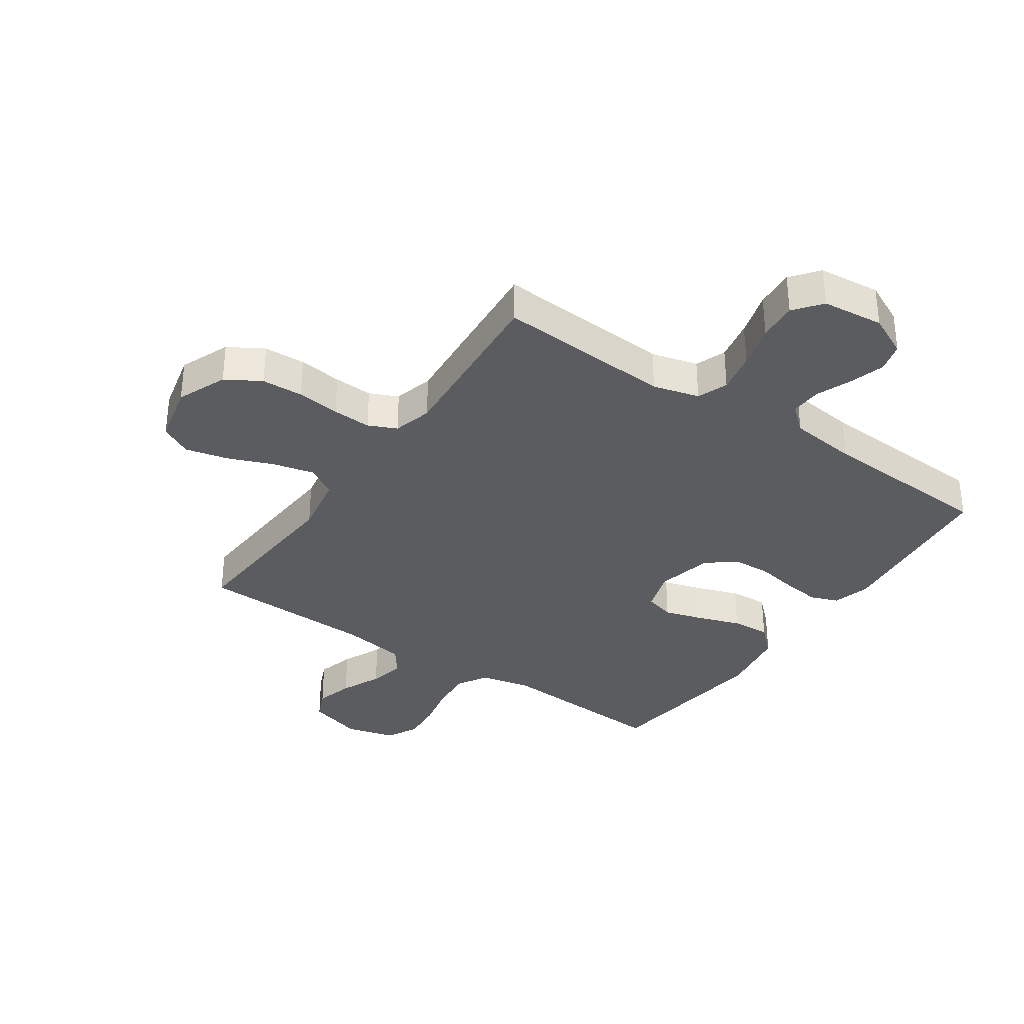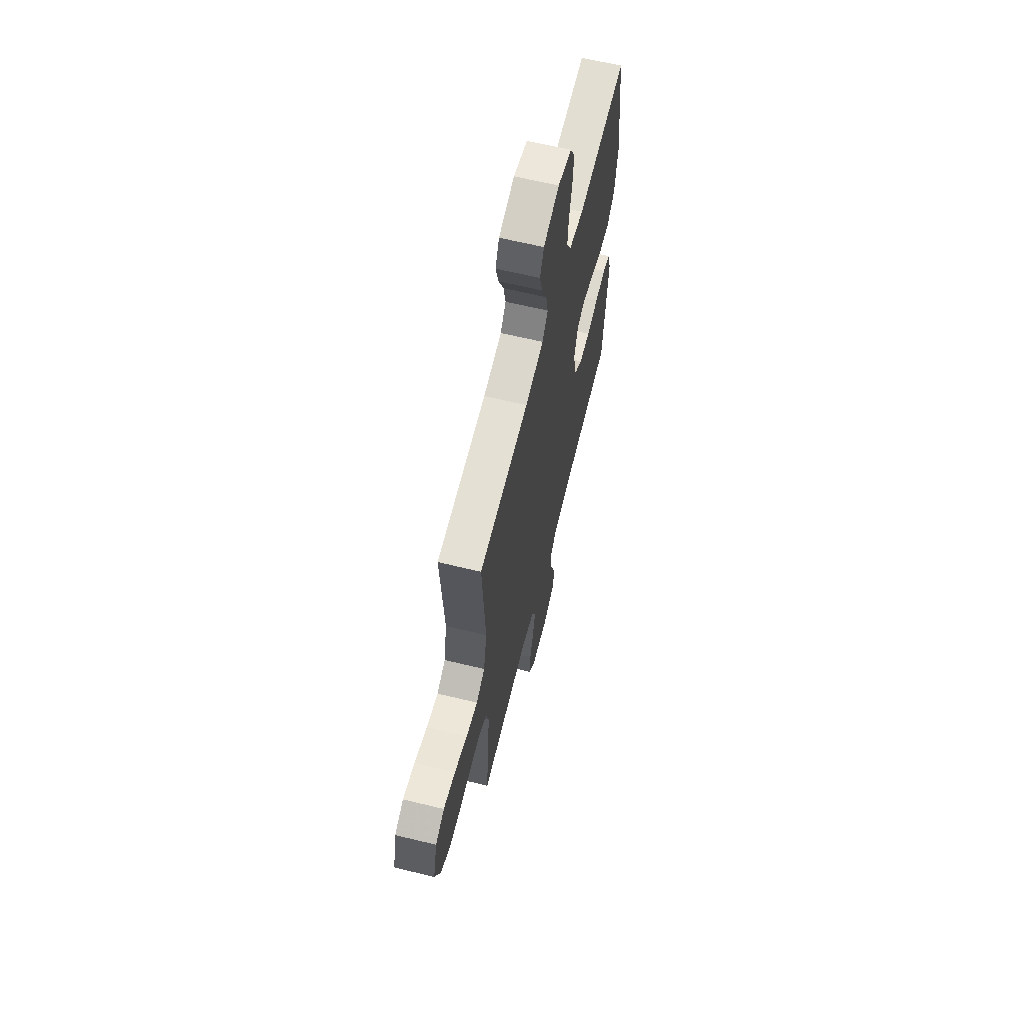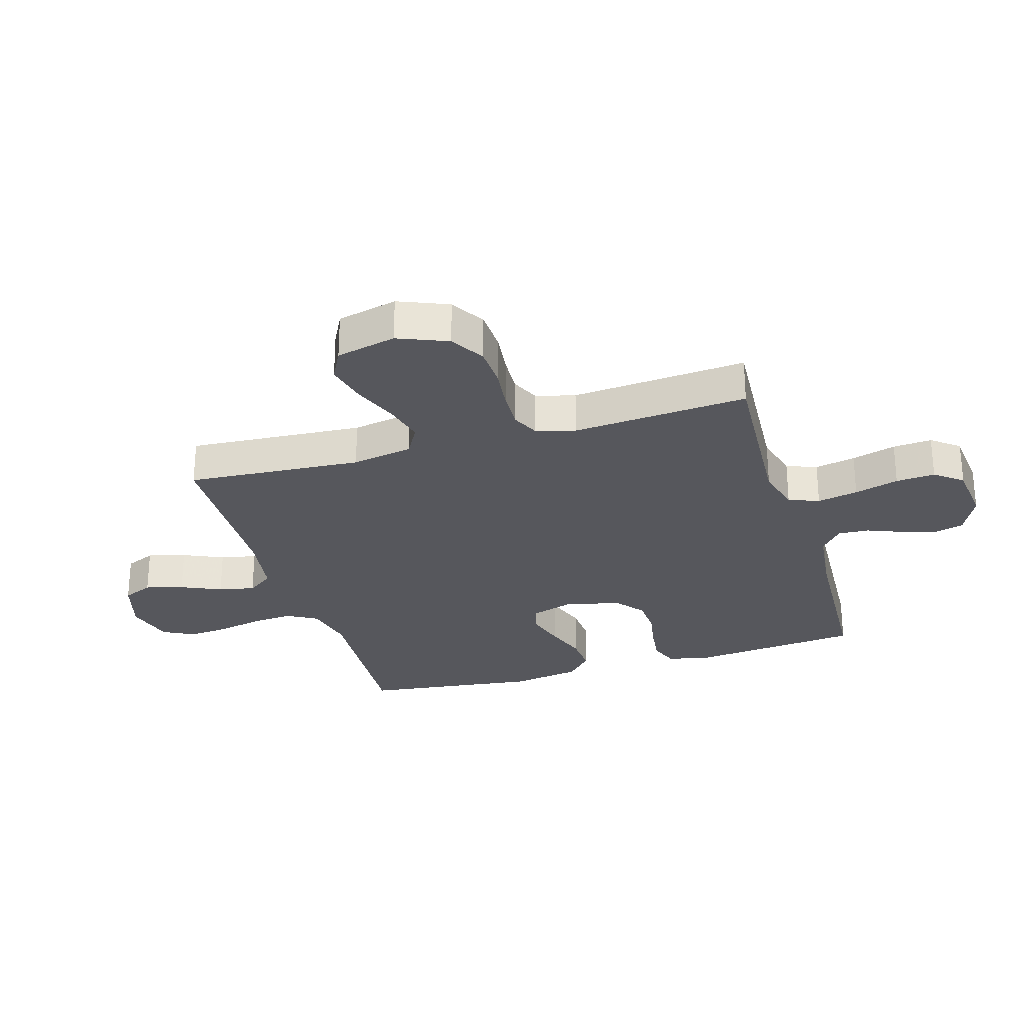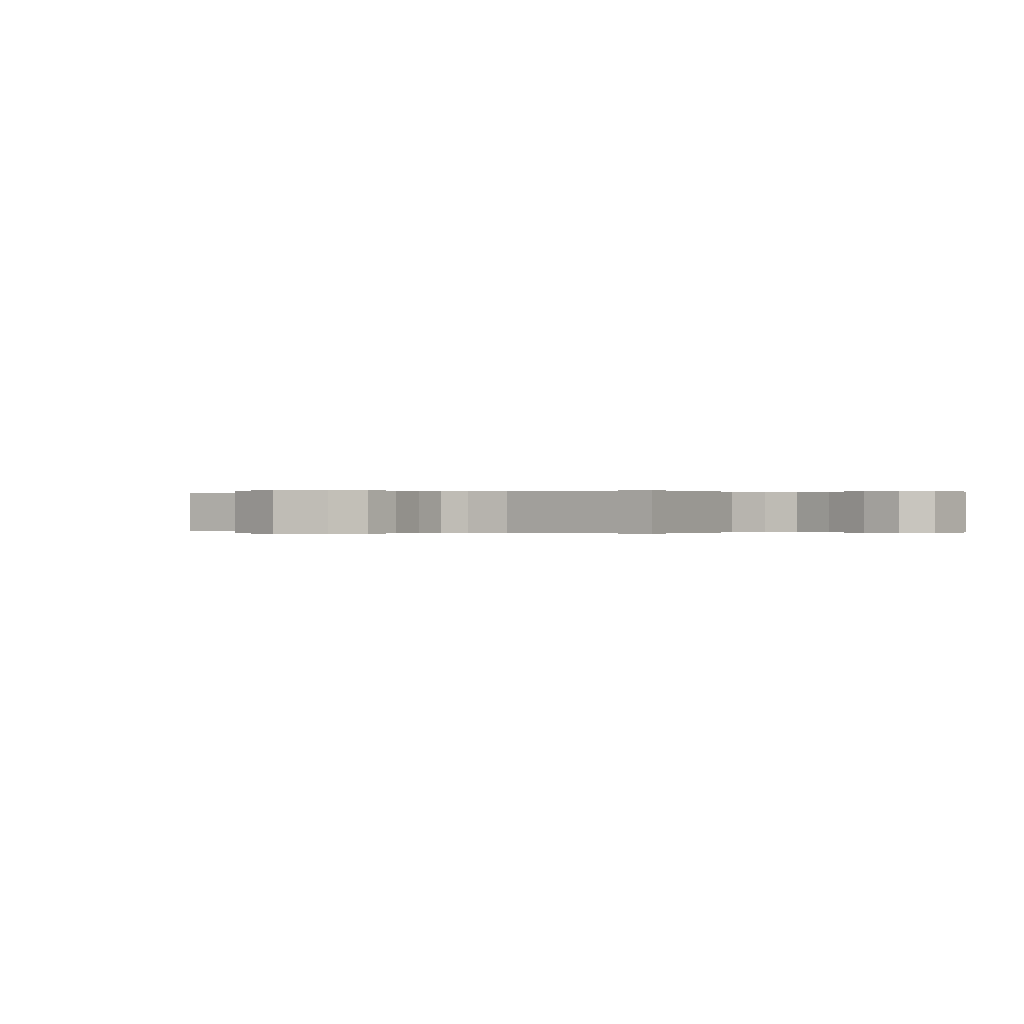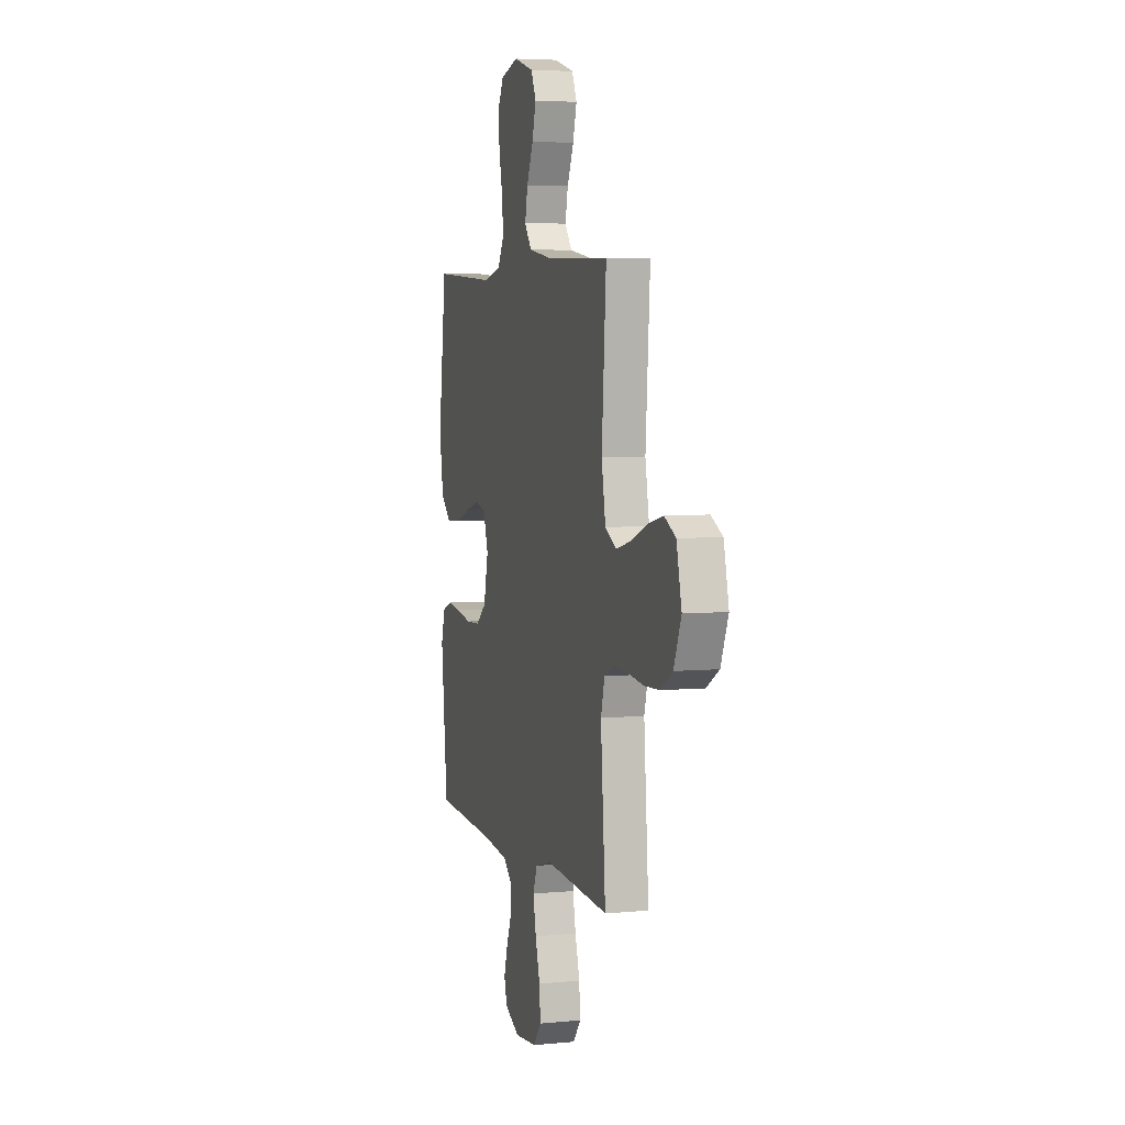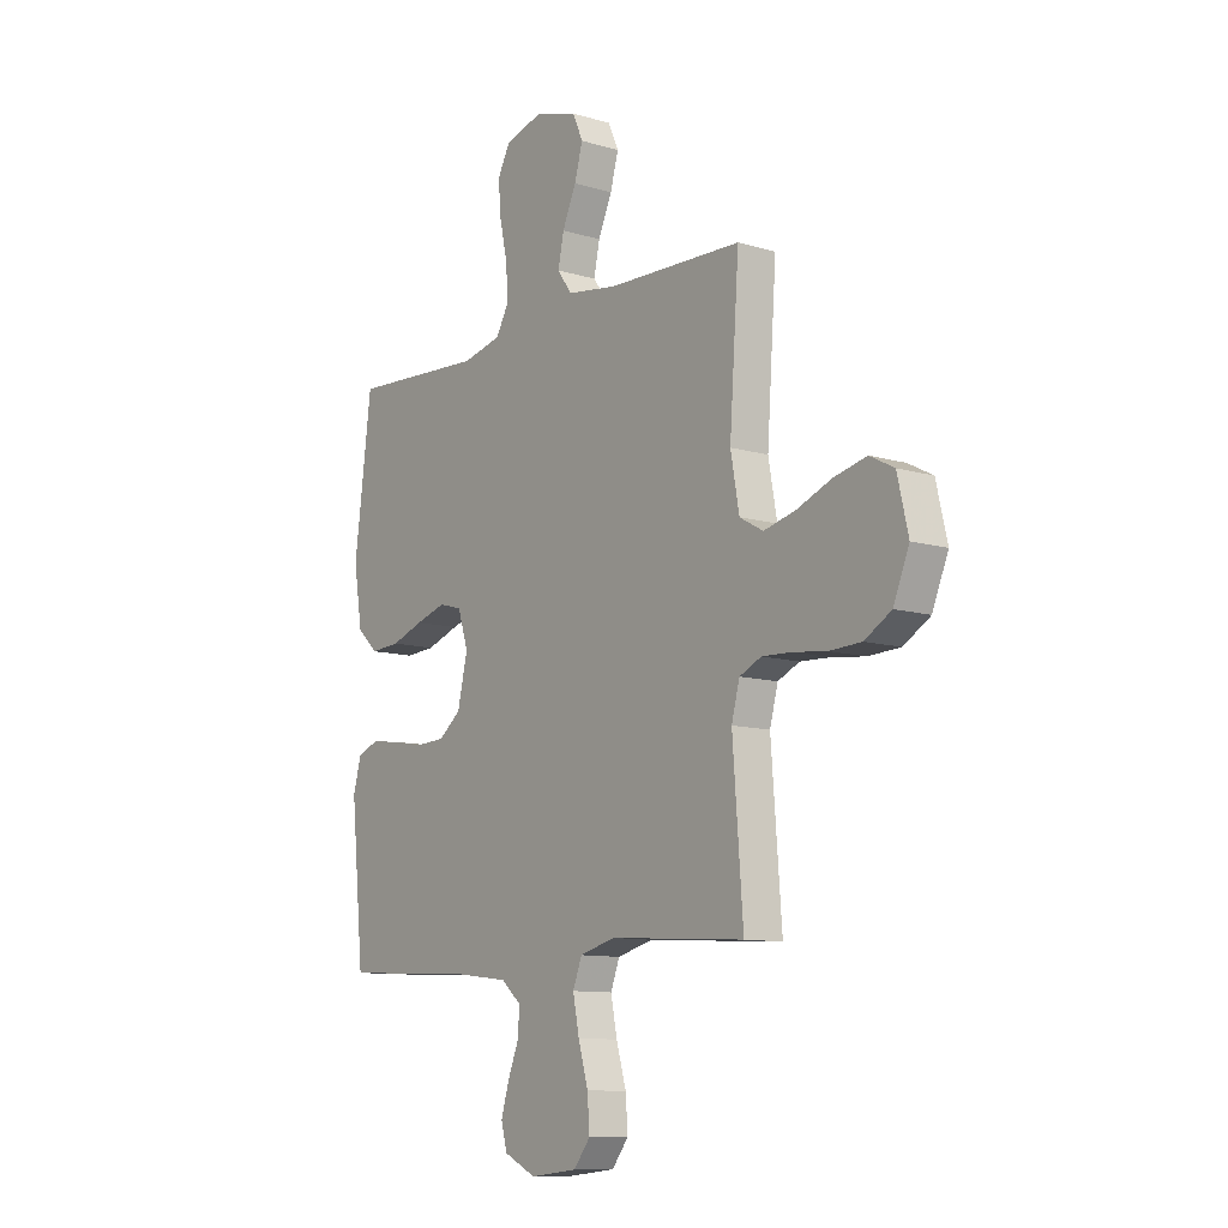
<metadata>
{"format":"obj","ext":"obj","renderer":"f3d","projection":"perspective","resolution":1024,"background":"white","views":[{"elev":-34.1,"azim":145.6,"up":"+Y"},{"elev":63.9,"azim":103.8,"up":"+Z"},{"elev":-27.5,"azim":106.7,"up":"+Y"},{"elev":0.0,"azim":124.6,"up":"+Y"},{"elev":5.1,"azim":73.3,"up":"+Z"},{"elev":-10.6,"azim":53.2,"up":"+Z"}]}
</metadata>
<code>
v 0.5 0.07 0.5
v 0.479 0.07 0.2
v 0.498 0.07 0.095
v 0.55 0.07 0.066
v 0.62 0.07 0.083
v 0.698 0.07 0.114
v 0.77 0.07 0.131
v 0.824 0.07 0.103
v 0.848 0.07 0
v 0.813 0.07 -0.085
v 0.754 0.07 -0.12
v 0.683 0.07 -0.123
v 0.609 0.07 -0.114
v 0.543 0.07 -0.111
v 0.495 0.07 -0.133
v 0.477 0.07 -0.2
v 0.5 0.07 -0.5
v 0.2 0.07 -0.481
v 0.121 0.07 -0.502
v 0.101 0.07 -0.554
v 0.115 0.07 -0.624
v 0.137 0.07 -0.7
v 0.142 0.07 -0.767
v 0.105 0.07 -0.814
v 0 0.07 -0.825
v -0.071 0.07 -0.791
v -0.084 0.07 -0.741
v -0.066 0.07 -0.681
v -0.042 0.07 -0.621
v -0.039 0.07 -0.568
v -0.083 0.07 -0.53
v -0.2 0.07 -0.516
v -0.5 0.07 -0.5
v -0.53 0.07 -0.2
v -0.512 0.07 -0.135
v -0.465 0.07 -0.117
v -0.401 0.07 -0.125
v -0.33 0.07 -0.138
v -0.264 0.07 -0.135
v -0.215 0.07 -0.096
v -0.193 0.07 0
v -0.216 0.07 0.072
v -0.267 0.07 0.086
v -0.334 0.07 0.066
v -0.406 0.07 0.041
v -0.472 0.07 0.037
v -0.519 0.07 0.081
v -0.538 0.07 0.2
v -0.5 0.07 0.5
v -0.2 0.07 0.482
v -0.113 0.07 0.502
v -0.084 0.07 0.553
v -0.089 0.07 0.623
v -0.106 0.07 0.7
v -0.112 0.07 0.771
v -0.084 0.07 0.824
v 0 0.07 0.847
v 0.095 0.07 0.819
v 0.118 0.07 0.767
v 0.1 0.07 0.702
v 0.069 0.07 0.633
v 0.056 0.07 0.571
v 0.089 0.07 0.526
v 0.2 0.07 0.509
v 0.5 0 0.5
v 0.479 0 0.2
v 0.498 0 0.095
v 0.55 0 0.066
v 0.62 0 0.083
v 0.698 0 0.114
v 0.77 0 0.131
v 0.824 0 0.103
v 0.848 0 0
v 0.813 0 -0.085
v 0.754 0 -0.12
v 0.683 0 -0.123
v 0.609 0 -0.114
v 0.543 0 -0.111
v 0.495 0 -0.133
v 0.477 0 -0.2
v 0.5 0 -0.5
v 0.2 0 -0.481
v 0.121 0 -0.502
v 0.101 0 -0.554
v 0.115 0 -0.624
v 0.137 0 -0.7
v 0.142 0 -0.767
v 0.105 0 -0.814
v 0 0 -0.825
v -0.071 0 -0.791
v -0.084 0 -0.741
v -0.066 0 -0.681
v -0.042 0 -0.621
v -0.039 0 -0.568
v -0.083 0 -0.53
v -0.2 0 -0.516
v -0.5 0 -0.5
v -0.53 0 -0.2
v -0.512 0 -0.135
v -0.465 0 -0.117
v -0.401 0 -0.125
v -0.33 0 -0.138
v -0.264 0 -0.135
v -0.215 0 -0.096
v -0.193 0 0
v -0.216 0 0.072
v -0.267 0 0.086
v -0.334 0 0.066
v -0.406 0 0.041
v -0.472 0 0.037
v -0.519 0 0.081
v -0.538 0 0.2
v -0.5 0 0.5
v -0.2 0 0.482
v -0.113 0 0.502
v -0.084 0 0.553
v -0.089 0 0.623
v -0.106 0 0.7
v -0.112 0 0.771
v -0.084 0 0.824
v 0 0 0.847
v 0.095 0 0.819
v 0.118 0 0.767
v 0.1 0 0.702
v 0.069 0 0.633
v 0.056 0 0.571
v 0.089 0 0.526
v 0.2 0 0.509
f 58 59 60 61
f 58 61 62
f 57 58 62
f 56 57 62
f 53 54 55 56
f 52 53 56 62
f 51 52 62 63
f 47 48 49 50
f 44 45 46 47
f 43 44 47 50
f 42 43 50 51
f 35 36 37 38
f 33 34 35 38
f 32 33 38 39
f 31 32 39 40
f 26 27 28 29
f 24 25 26 29
f 24 29 30
f 21 22 23 24
f 20 21 24 30
f 19 20 30 31
f 16 17 18
f 15 16 18 19
f 10 11 12 13
f 10 13 14
f 9 10 14
f 8 9 14
f 5 6 7 8
f 4 5 8 14
f 3 4 14 15
f 64 1 2
f 41 42 51 63
f 40 41 63 64
f 19 31 40 64
f 15 19 64
f 2 3 15 64
f 125 124 123 122
f 126 125 122
f 126 122 121
f 126 121 120
f 120 119 118 117
f 126 120 117 116
f 127 126 116 115
f 114 113 112 111
f 111 110 109 108
f 114 111 108 107
f 115 114 107 106
f 102 101 100 99
f 102 99 98 97
f 103 102 97 96
f 104 103 96 95
f 93 92 91 90
f 93 90 89 88
f 94 93 88
f 88 87 86 85
f 94 88 85 84
f 95 94 84 83
f 82 81 80
f 83 82 80 79
f 77 76 75 74
f 78 77 74
f 78 74 73
f 78 73 72
f 72 71 70 69
f 78 72 69 68
f 79 78 68 67
f 66 65 128
f 127 115 106 105
f 128 127 105 104
f 128 104 95 83
f 128 83 79
f 128 79 67 66
f 1 65 66 2
f 2 66 67 3
f 3 67 68 4
f 4 68 69 5
f 5 69 70 6
f 6 70 71 7
f 7 71 72 8
f 8 72 73 9
f 9 73 74 10
f 10 74 75 11
f 11 75 76 12
f 12 76 77 13
f 13 77 78 14
f 14 78 79 15
f 15 79 80 16
f 16 80 81 17
f 17 81 82 18
f 18 82 83 19
f 19 83 84 20
f 20 84 85 21
f 21 85 86 22
f 22 86 87 23
f 23 87 88 24
f 24 88 89 25
f 25 89 90 26
f 26 90 91 27
f 27 91 92 28
f 28 92 93 29
f 29 93 94 30
f 30 94 95 31
f 31 95 96 32
f 32 96 97 33
f 33 97 98 34
f 34 98 99 35
f 35 99 100 36
f 36 100 101 37
f 37 101 102 38
f 38 102 103 39
f 39 103 104 40
f 40 104 105 41
f 41 105 106 42
f 42 106 107 43
f 43 107 108 44
f 44 108 109 45
f 45 109 110 46
f 46 110 111 47
f 47 111 112 48
f 48 112 113 49
f 49 113 114 50
f 50 114 115 51
f 51 115 116 52
f 52 116 117 53
f 53 117 118 54
f 54 118 119 55
f 55 119 120 56
f 56 120 121 57
f 57 121 122 58
f 58 122 123 59
f 59 123 124 60
f 60 124 125 61
f 61 125 126 62
f 62 126 127 63
f 63 127 128 64
f 64 128 65 1

</code>
